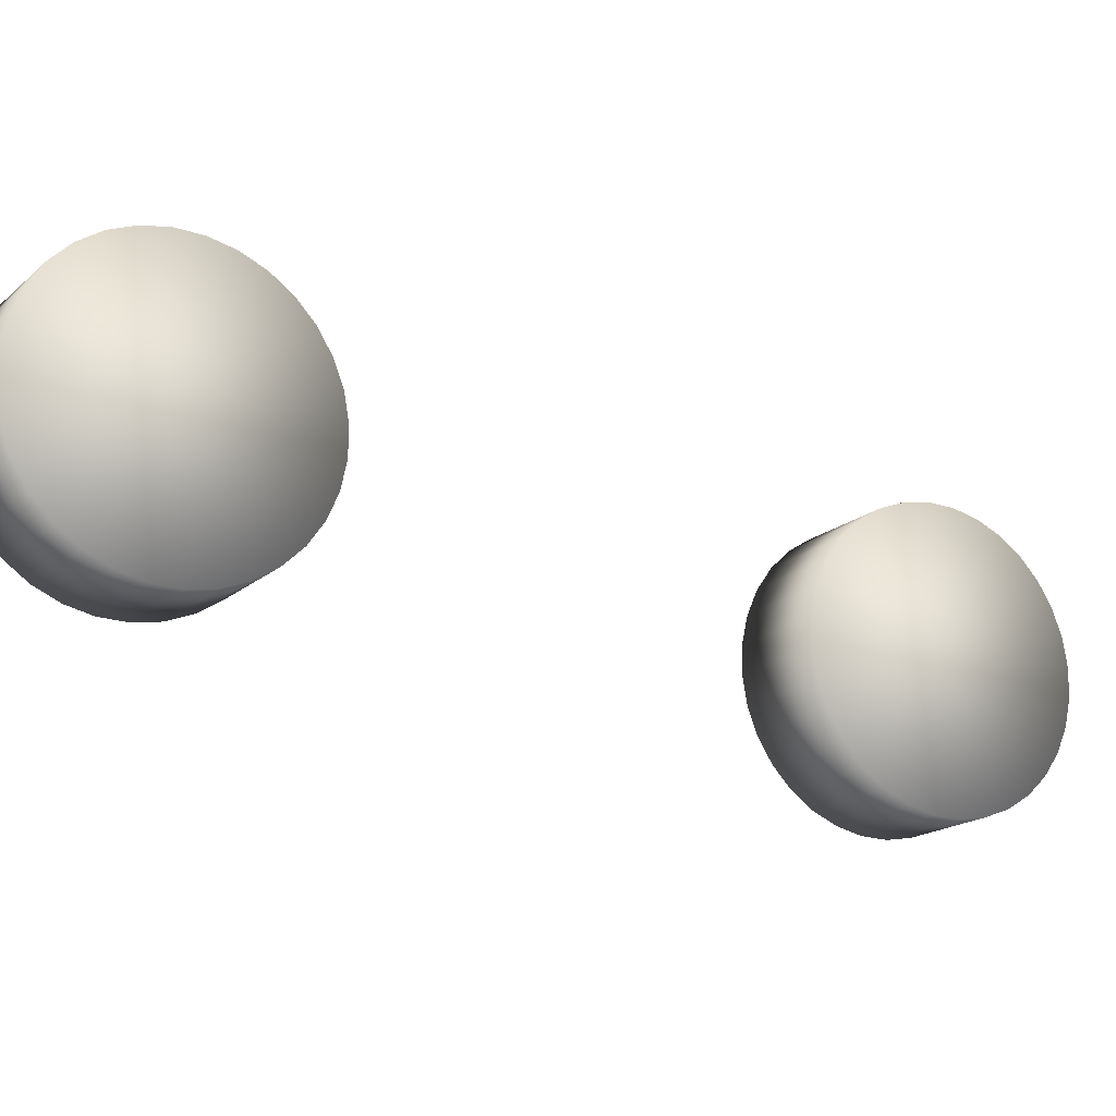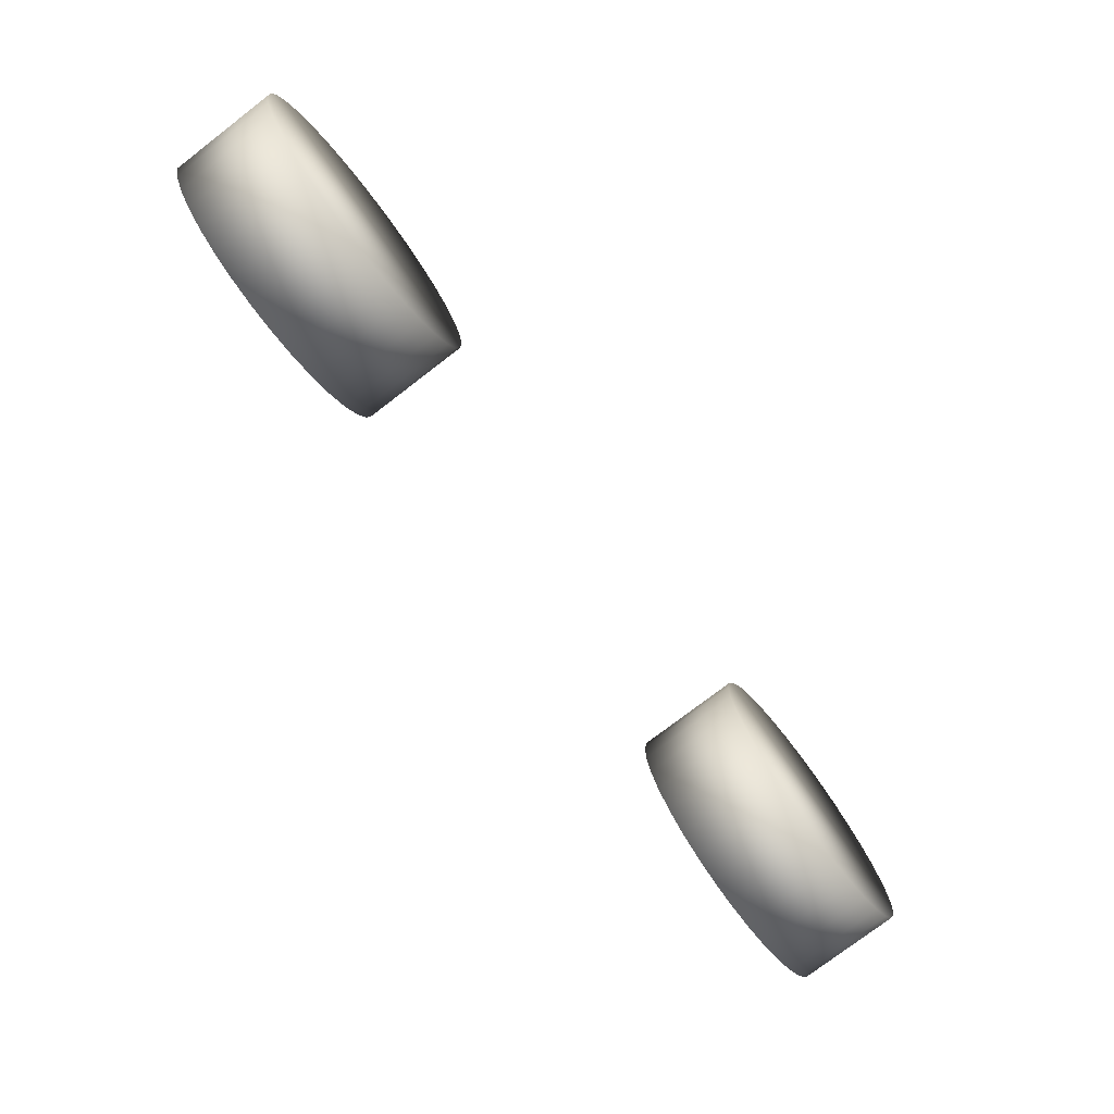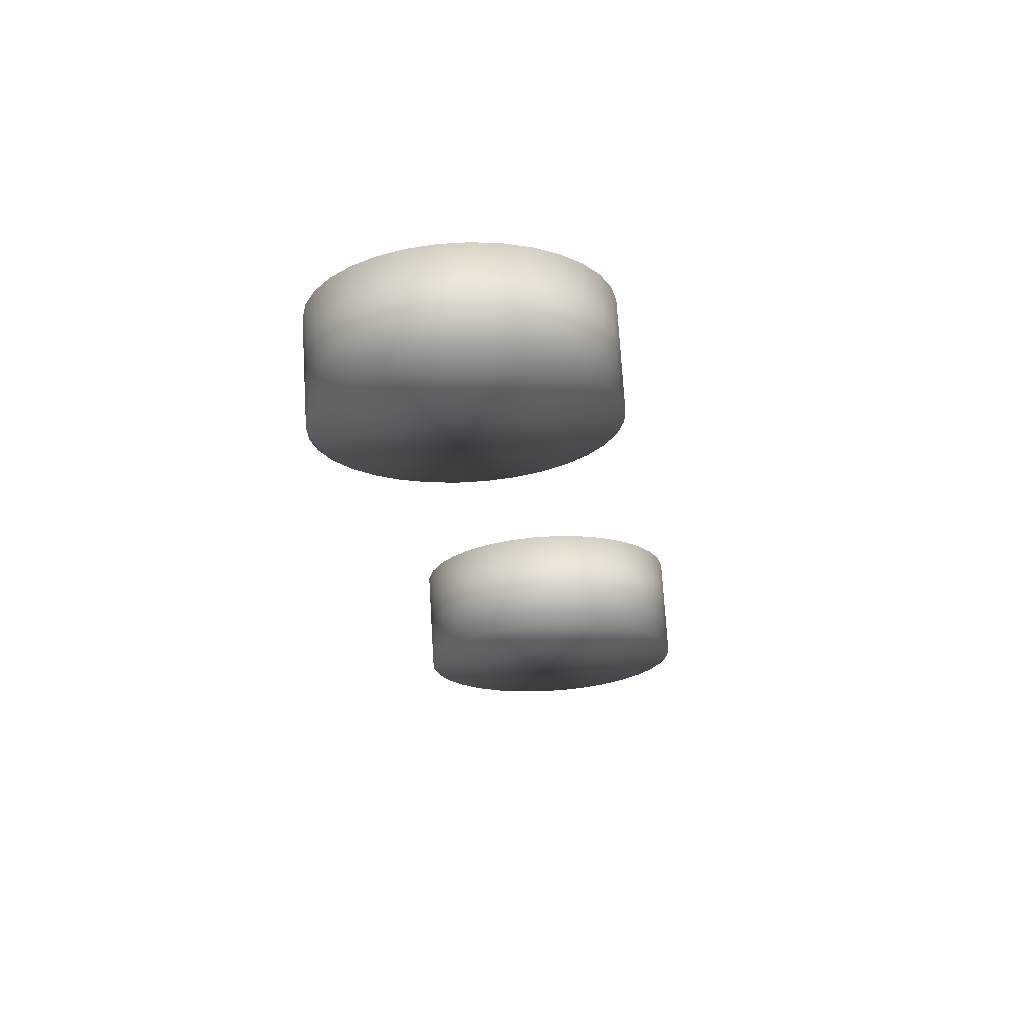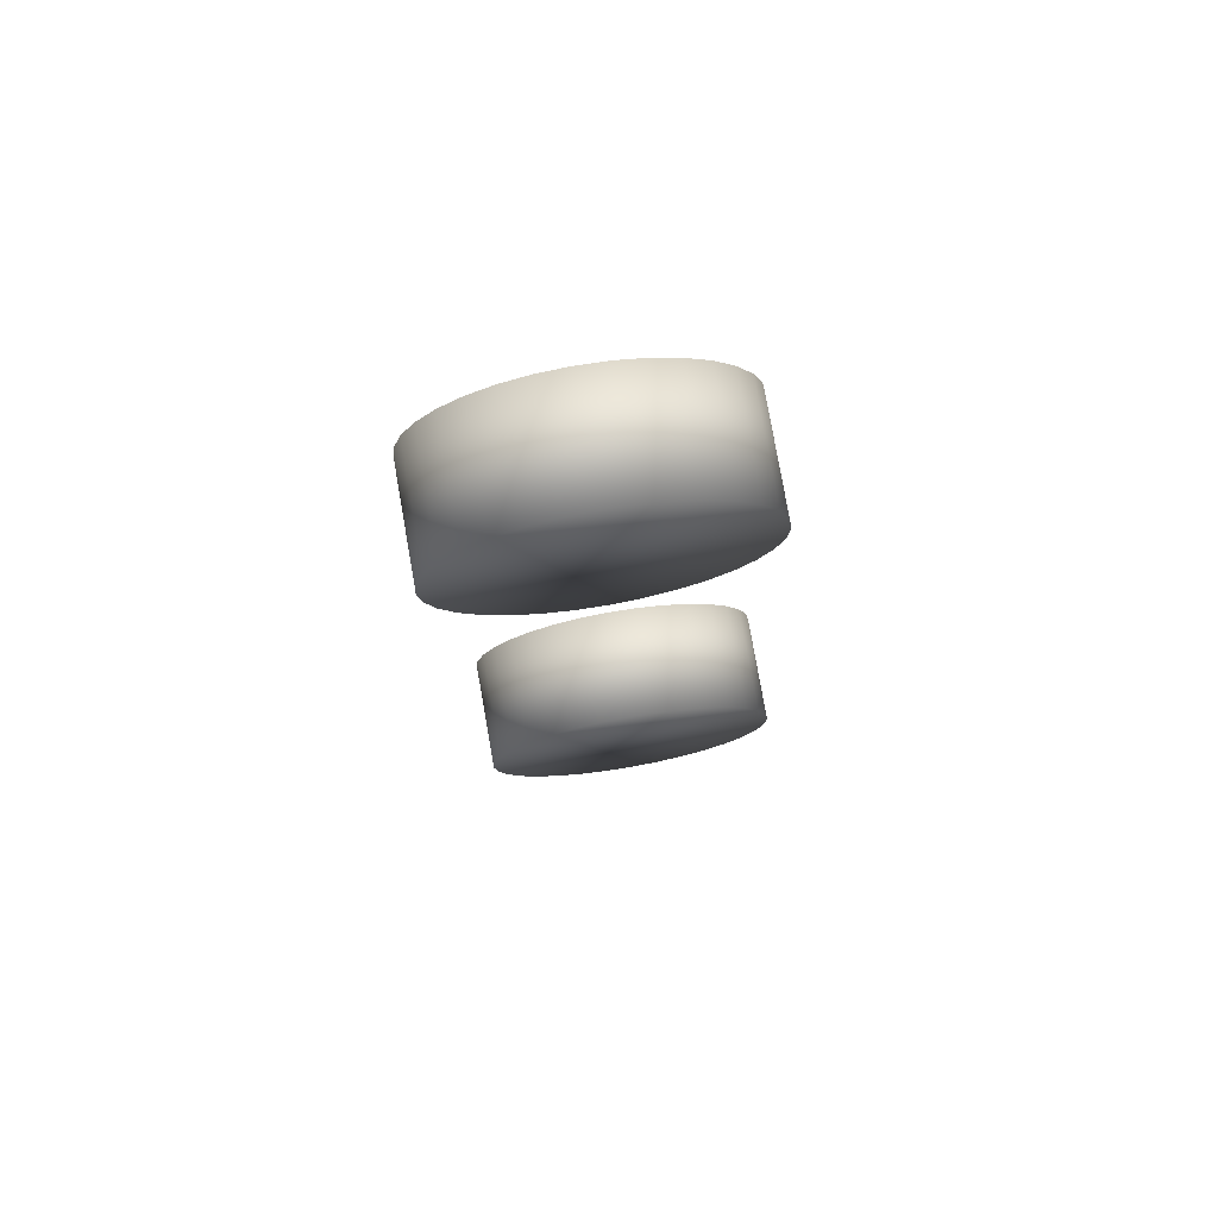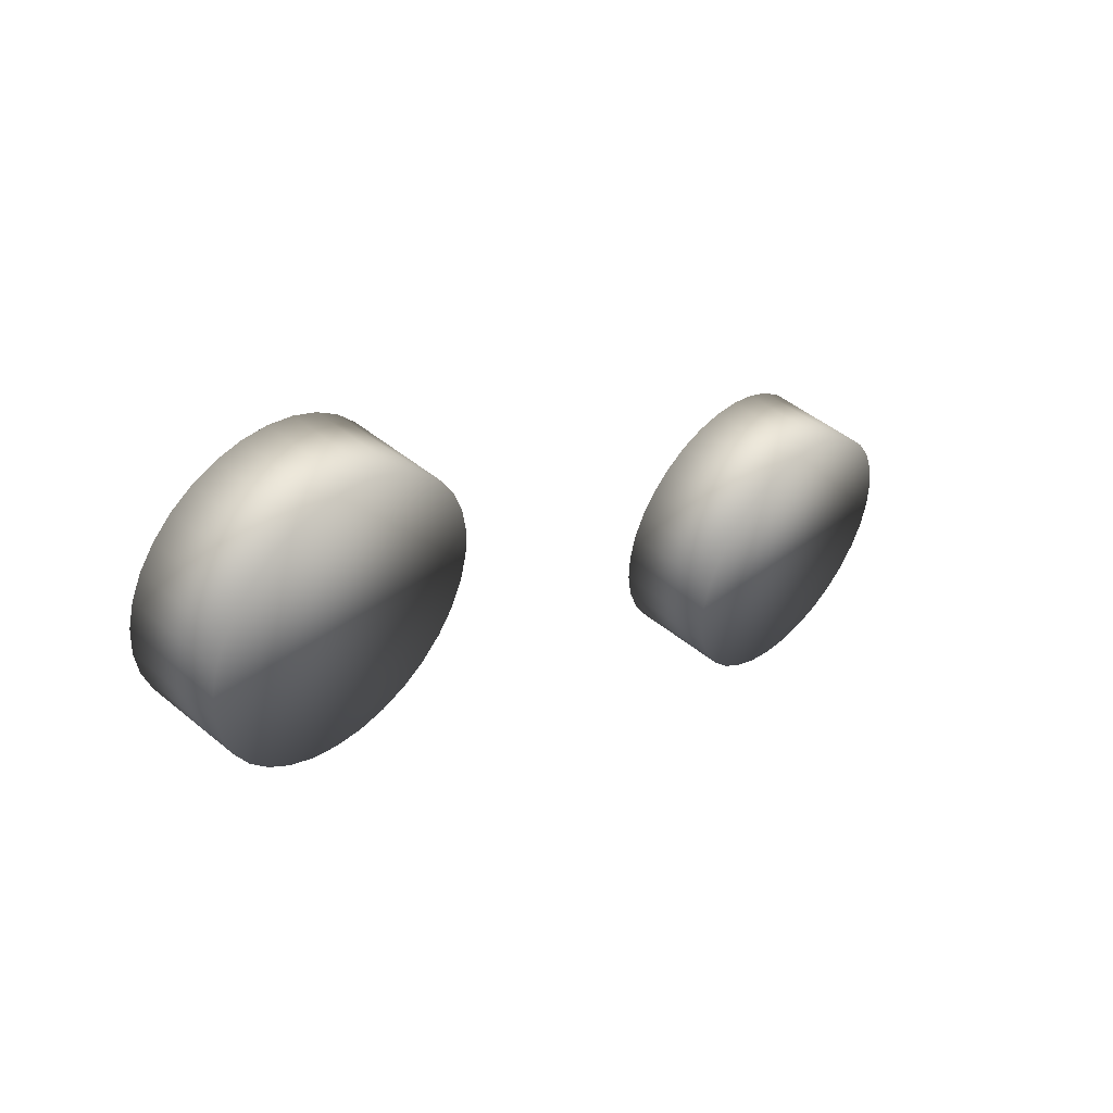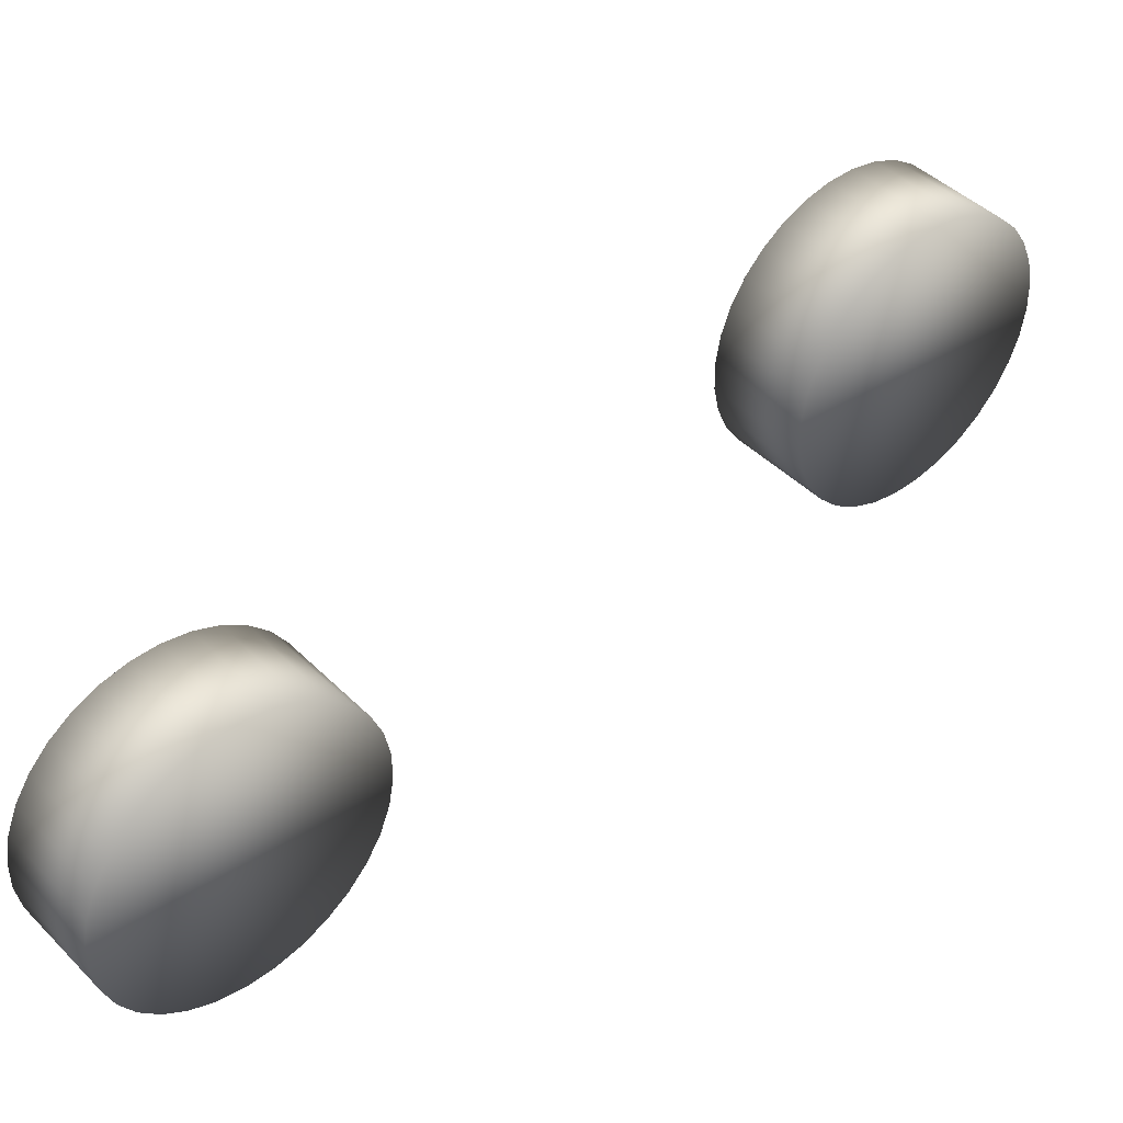
<metadata>
{"format":"obj","ext":"obj","renderer":"f3d","projection":"perspective","resolution":1024,"background":"white","views":[{"elev":-15.1,"azim":22.6,"up":"+Y"},{"elev":27.5,"azim":-7.4,"up":"+Z"},{"elev":34.2,"azim":-92.2,"up":"+Z"},{"elev":40.5,"azim":-100.4,"up":"+Z"},{"elev":-76.7,"azim":155.3,"up":"+Z"},{"elev":40.5,"azim":-167.0,"up":"+Y"}]}
</metadata>
<code>
o pip6
v -1.459 5.557 9.858
v -1.459 5.702 9.852
v -1.479 5.592 9.885
v -1.483 5.655 9.887
v -1.483 5.607 9.889
v -1.485 5.639 9.89
v -1.388 5.632 9.756
v -1.399 5.573 9.773
v -1.394 5.663 9.762
v -1.399 5.677 9.769
v -1.422 5.548 9.807
v -1.432 5.545 9.82
v -1.441 5.546 9.834
v -1.422 5.705 9.8
v -1.7 5.62 10.09
v -1.708 5.757 10.1
v -1.682 5.691 10.07
v -1.684 5.707 10.07
v -1.688 5.722 10.07
v -1.693 5.736 10.08
v -1.7 5.748 10.09
v -1.668 5.766 10.15
v -1.717 5.764 10.11
v -1.726 5.768 10.12
v -1.677 5.769 10.16
v -1.736 5.768 10.14
v -1.635 5.709 10.1
v -1.633 5.677 10.1
v -1.754 5.615 10.17
v -1.745 5.766 10.15
v -1.705 5.762 10.2
v -1.696 5.767 10.19
v -1.725 5.729 10.23
v -1.777 5.713 10.2
v -1.774 5.728 10.19
v -1.774 5.65 10.2
v -1.768 5.741 10.18
v -1.762 5.752 10.17
v -1.768 5.636 10.19
v -1.754 5.76 10.16
v -1.779 5.697 10.2
v -1.73 5.699 10.24
v -1.779 5.681 10.2
v -1.73 5.683 10.24
v -1.777 5.665 10.2
v -1.762 5.625 10.18
v -1.705 5.617 10.21
v -1.696 5.61 10.19
v -1.745 5.608 10.16
v -1.736 5.605 10.14
v -1.677 5.606 10.17
v -1.726 5.604 10.13
v -1.668 5.608 10.15
v -1.717 5.606 10.12
v -1.708 5.612 10.11
v -1.651 5.622 10.13
v -1.644 5.633 10.12
v -1.693 5.631 10.08
v -1.688 5.644 10.08
v -1.635 5.661 10.11
v -1.684 5.659 10.07
v -1.683 5.675 10.07
v -1.633 5.693 10.1
v -1.639 5.646 10.11
v -1.639 5.724 10.11
v -1.644 5.737 10.12
v -1.659 5.759 10.14
v -1.659 5.614 10.14
v -1.651 5.749 10.12
v -1.687 5.606 10.18
v -1.686 5.77 10.17
v -1.713 5.626 10.22
v -1.719 5.638 10.23
v -1.713 5.753 10.21
v -1.719 5.742 10.22
v -1.725 5.652 10.23
v -1.728 5.667 10.24
v -1.728 5.715 10.23
v -1.532 5.605 9.853
v -1.528 5.667 9.845
v -1.532 5.653 9.85
v -1.499 5.705 9.803
v -1.45 5.707 9.839
v -1.508 5.7 9.815
v -1.523 5.68 9.837
v -1.474 5.682 9.873
v -1.467 5.693 9.863
v -1.479 5.669 9.881
v -1.534 5.637 9.854
v -1.485 5.623 9.891
v -1.534 5.621 9.854
v -1.448 5.675 9.732
v -1.471 5.546 9.771
v -1.49 5.544 9.797
v -1.481 5.707 9.776
v -1.471 5.704 9.764
v -1.5 5.548 9.81
v -1.508 5.555 9.822
v -1.516 5.564 9.832
v -1.516 5.691 9.827
v -1.474 5.578 9.878
v -1.528 5.59 9.848
v -1.467 5.566 9.869
v -1.523 5.576 9.841
v -1.45 5.55 9.846
v -1.481 5.544 9.784
v -1.414 5.554 9.795
v -1.463 5.552 9.758
v -1.406 5.562 9.783
v -1.394 5.586 9.765
v -1.448 5.571 9.737
v -1.39 5.601 9.76
v -1.388 5.616 9.756
v -1.439 5.599 9.723
v -1.439 5.647 9.721
v -1.443 5.584 9.729
v -1.443 5.662 9.725
v -1.455 5.56 9.747
v -1.437 5.615 9.72
v -1.437 5.631 9.719
v -1.39 5.648 9.757
v -1.455 5.687 9.741
v -1.406 5.689 9.778
v -1.463 5.697 9.752
v -1.413 5.699 9.788
v -1.432 5.709 9.813
v -1.49 5.708 9.79
v -1.441 5.71 9.826
f 1 105 83
f 1 83 2
f 103 1 2
f 101 103 2
f 101 2 87
f 101 87 86
f 3 101 86
f 3 86 88
f 5 3 88
f 5 88 4
f 90 5 4
f 4 6 90
f 7 112 113
f 112 7 110
f 7 121 110
f 110 121 8
f 121 9 8
f 9 109 8
f 10 109 9
f 10 107 109
f 123 107 10
f 107 123 11
f 123 125 11
f 125 12 11
f 14 12 125
f 14 13 12
f 13 14 126
f 13 126 128
f 105 13 128
f 105 128 83
f 15 55 21
f 55 54 21
f 54 16 21
f 17 62 61
f 18 17 61
f 61 59 18
f 59 19 18
f 59 58 19
f 58 15 19
f 15 20 19
f 15 21 20
f 66 20 21
f 69 66 21
f 69 21 16
f 67 69 16
f 67 16 23
f 22 67 23
f 22 23 24
f 25 22 24
f 25 24 26
f 71 25 26
f 71 26 30
f 32 71 30
f 66 65 20
f 65 19 20
f 65 27 19
f 27 18 19
f 27 63 18
f 63 17 18
f 63 28 17
f 54 52 16
f 52 23 16
f 52 50 23
f 50 24 23
f 50 49 24
f 49 26 24
f 26 49 29
f 26 29 30
f 30 29 40
f 32 30 40
f 31 32 40
f 31 40 38
f 74 31 38
f 74 38 37
f 75 74 37
f 75 37 35
f 33 75 35
f 33 35 34
f 34 43 41
f 34 45 43
f 35 45 34
f 45 35 36
f 35 37 36
f 37 39 36
f 38 39 37
f 40 39 38
f 40 46 39
f 40 29 46
f 78 33 34
f 78 34 41
f 42 78 41
f 44 42 41
f 43 44 41
f 77 44 43
f 45 77 43
f 76 77 45
f 36 76 45
f 73 76 36
f 39 73 36
f 72 73 39
f 46 72 39
f 47 72 46
f 29 47 46
f 48 47 29
f 49 48 29
f 70 48 49
f 50 70 49
f 51 70 50
f 52 51 50
f 53 51 52
f 54 53 52
f 68 53 54
f 55 68 54
f 56 68 55
f 15 56 55
f 57 56 15
f 58 57 15
f 64 57 58
f 59 64 58
f 60 64 59
f 61 60 59
f 28 60 61
f 62 28 61
f 28 62 17
f 63 60 28
f 63 64 60
f 27 64 63
f 65 64 27
f 65 57 64
f 65 56 57
f 66 56 65
f 66 68 56
f 69 68 66
f 67 68 69
f 67 53 68
f 67 51 53
f 22 51 67
f 22 70 51
f 70 22 25
f 70 25 71
f 48 70 71
f 47 48 71
f 47 71 32
f 47 32 31
f 72 47 31
f 73 72 31
f 73 31 74
f 73 74 75
f 76 73 75
f 76 75 33
f 77 76 33
f 77 33 78
f 44 77 78
f 78 42 44
f 80 102 79
f 80 79 91
f 80 91 81
f 81 91 89
f 128 127 82
f 83 128 82
f 83 82 84
f 2 83 84
f 2 84 100
f 87 2 100
f 87 100 85
f 86 87 85
f 86 85 80
f 88 86 80
f 88 80 81
f 4 88 81
f 4 81 89
f 6 4 89
f 90 6 89
f 91 90 89
f 5 90 91
f 79 5 91
f 108 122 92
f 108 124 122
f 108 93 124
f 93 96 124
f 93 106 96
f 106 94 96
f 94 95 96
f 95 94 127
f 127 94 97
f 127 97 82
f 82 97 98
f 82 98 84
f 84 98 99
f 84 99 104
f 84 104 100
f 100 104 85
f 85 104 102
f 85 102 80
f 3 5 79
f 102 3 79
f 101 3 102
f 104 101 102
f 103 101 104
f 99 103 104
f 1 103 99
f 98 1 99
f 105 1 98
f 97 105 98
f 13 105 97
f 94 13 97
f 12 13 94
f 106 12 94
f 11 12 106
f 93 11 106
f 107 11 93
f 108 107 93
f 109 107 108
f 118 109 108
f 8 109 118
f 111 8 118
f 110 8 111
f 116 110 111
f 112 110 116
f 114 112 116
f 113 112 114
f 119 113 114
f 120 119 114
f 115 120 114
f 114 116 115
f 116 117 115
f 116 111 117
f 111 92 117
f 111 118 92
f 118 108 92
f 113 119 120
f 7 113 120
f 7 120 115
f 121 7 115
f 121 115 117
f 9 121 117
f 9 117 92
f 10 9 92
f 10 92 122
f 123 10 122
f 123 122 124
f 125 123 124
f 125 124 96
f 14 125 96
f 14 96 95
f 126 14 95
f 126 95 127
f 128 126 127

</code>
